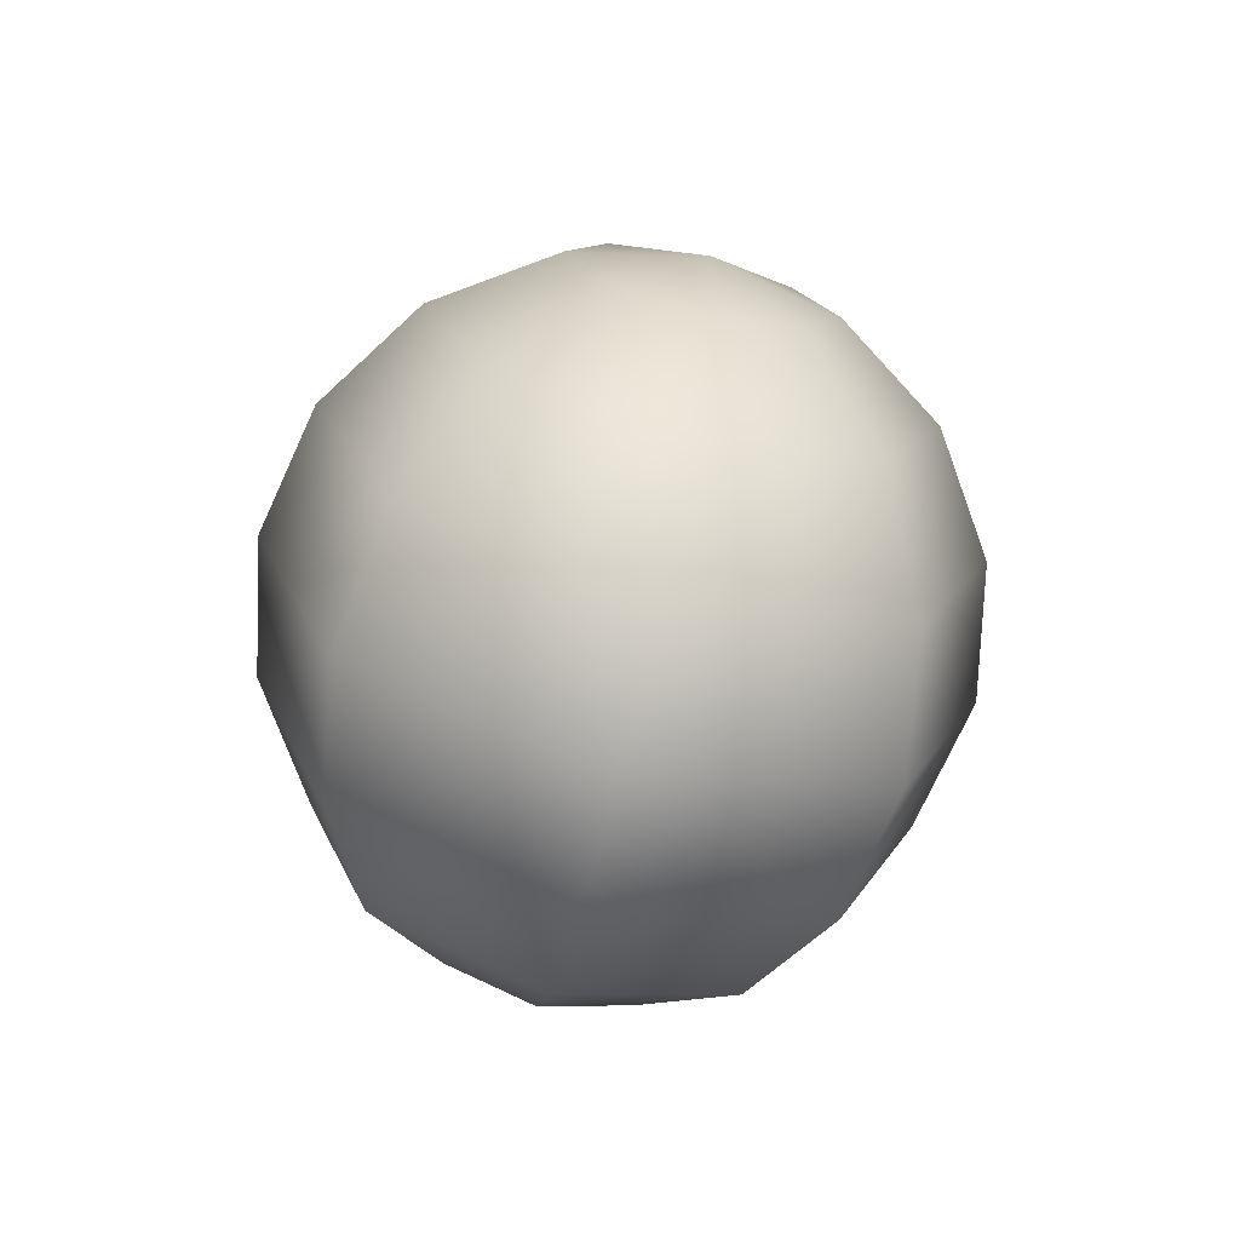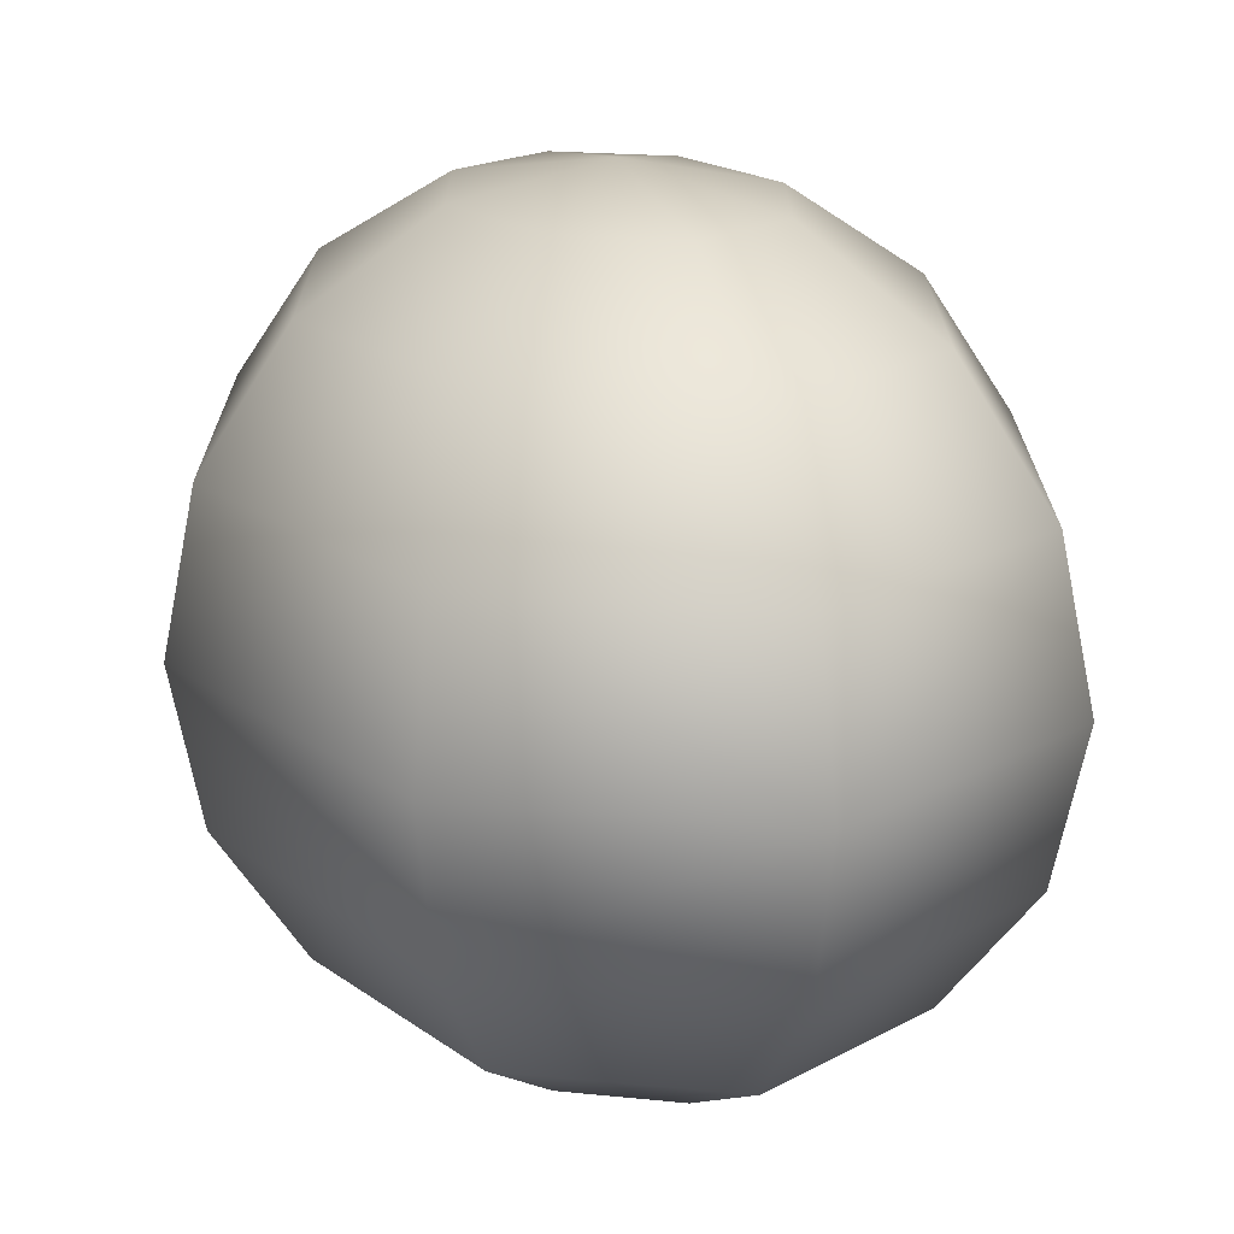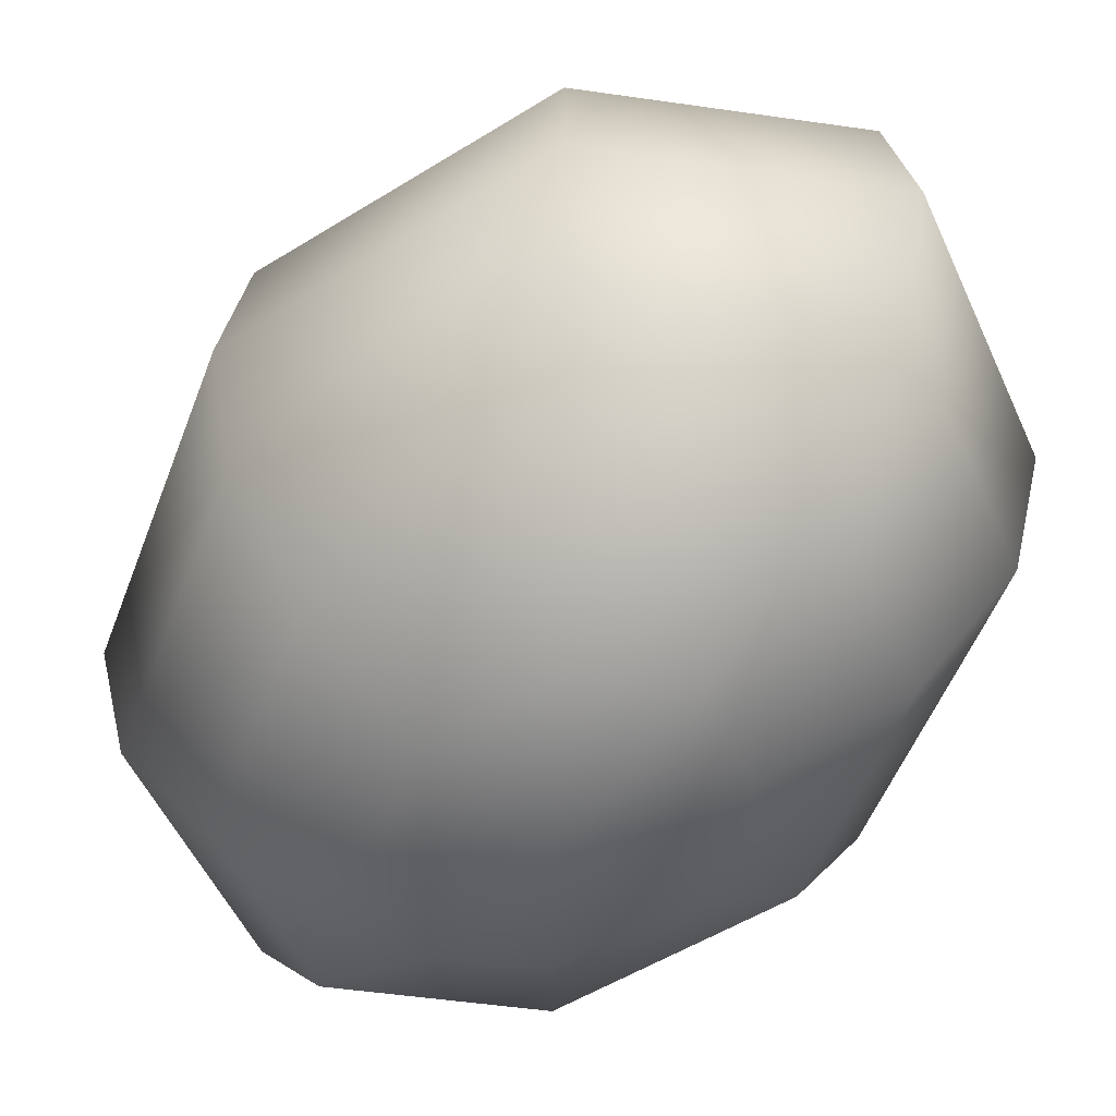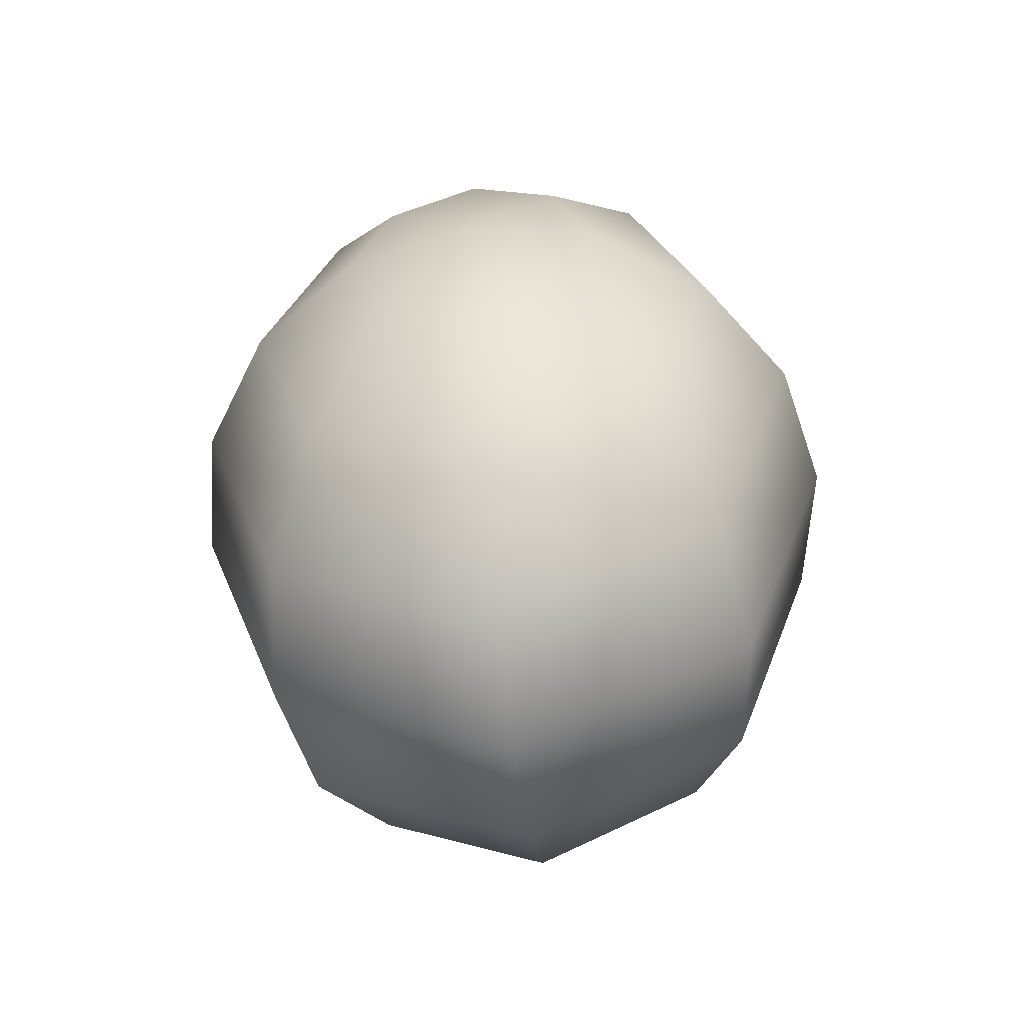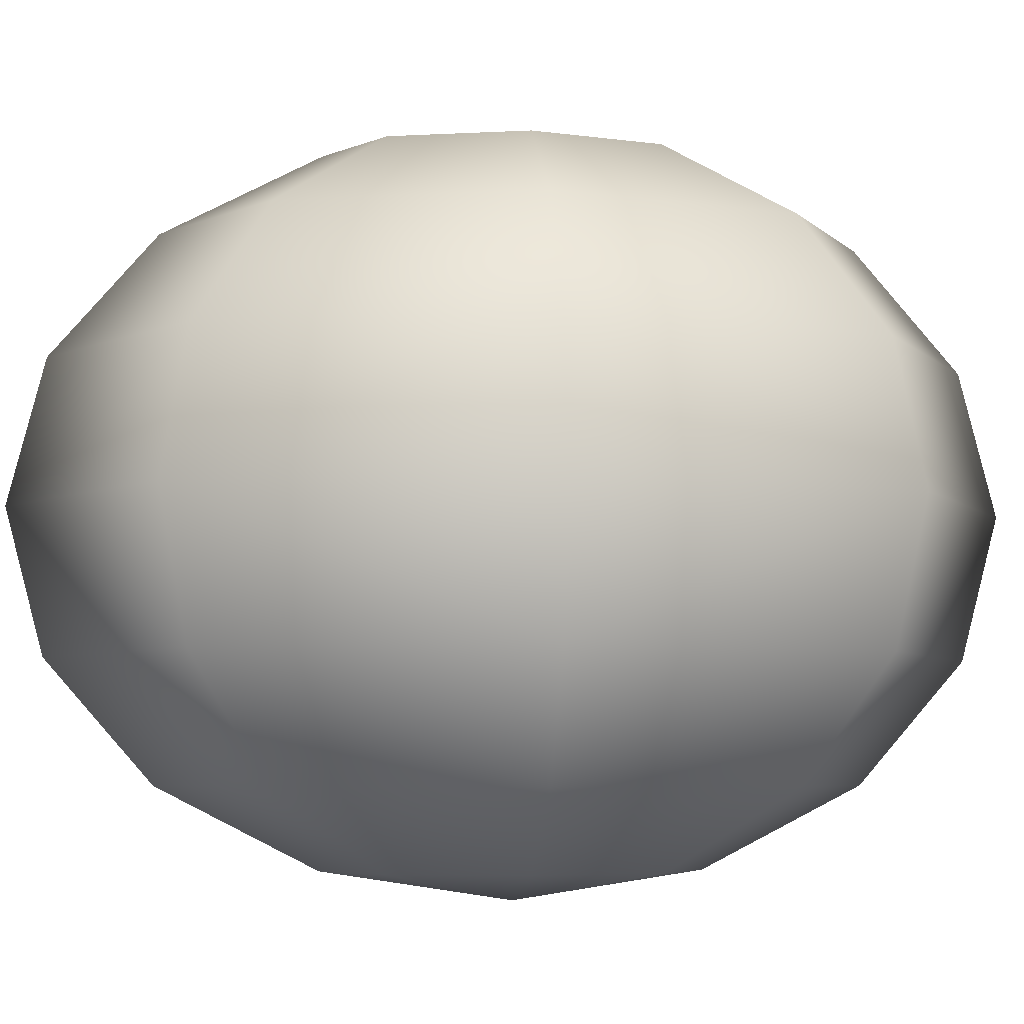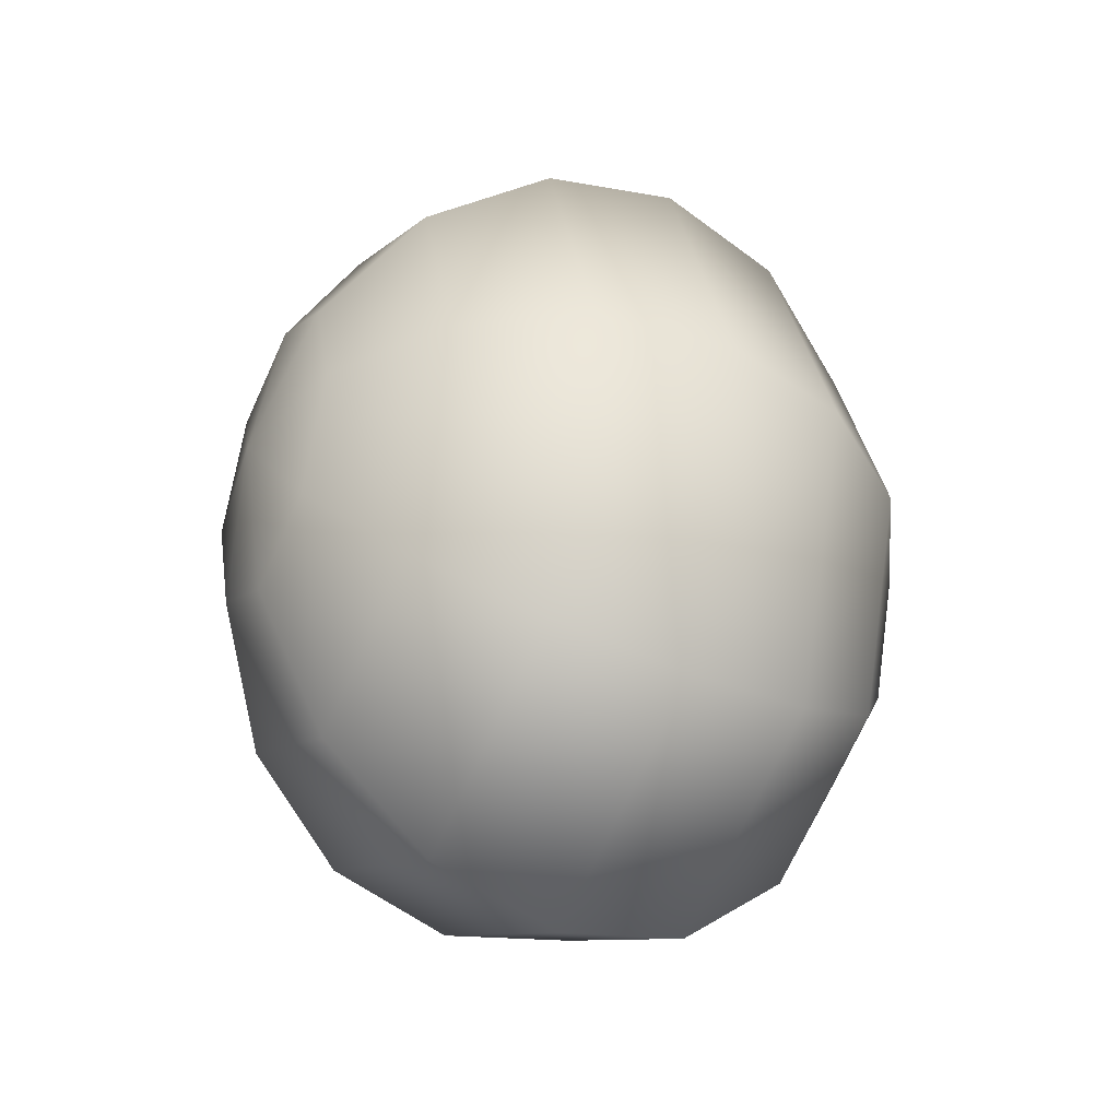
<metadata>
{"format":"obj","ext":"obj","renderer":"f3d","projection":"perspective","resolution":1024,"background":"white","views":[{"elev":-74.7,"azim":-13.5,"up":"+Z"},{"elev":18.3,"azim":-17.9,"up":"+Y"},{"elev":-50.8,"azim":-37.8,"up":"+Y"},{"elev":-59.8,"azim":-172.4,"up":"+Z"},{"elev":-5.2,"azim":-97.5,"up":"+Y"},{"elev":-41.2,"azim":-118.7,"up":"+Z"}]}
</metadata>
<code>
o sphere_tail
v -8e-06 0.02893 -0.1542
v 0.08165 0.02893 -0.109
v 0.04308 -0.007511 -0.059
v -8e-06 0.08348 -0.2014
v 0.1074 0.08348 -0.1424
v -8e-06 0.1478 -0.218
v 0.1165 0.1478 -0.1542
v -8e-06 0.2122 -0.2014
v 0.1074 0.2122 -0.1424
v -8e-06 0.2667 -0.1542
v 0.08165 0.2667 -0.109
v -8e-06 0.3032 -0.08343
v 0.04308 0.3032 -0.059
v 0.1165 0.02893 0
v 0.06193 -0.007511 0
v 0.1529 0.08348 0
v 0.1657 0.1478 0
v 0.1529 0.2122 0
v 0.1165 0.2667 0
v 0.06193 0.3032 0
v 0.08165 0.02893 0.109
v 0.1074 0.08348 0.1424
v 0.1165 0.1478 0.1542
v 0.1074 0.2122 0.1424
v 0.08165 0.2667 0.109
v 0.04308 0.3032 0.059
v -8e-06 -0.02031 -0
v -8e-06 -0.007511 -0.08343
v -8e-06 0.316 -0
v 0.04308 -0.007511 0.059
v -8e-06 -0.007511 0.08343
v -8e-06 0.02893 0.1542
v -8e-06 0.08348 0.2014
v -8e-06 0.1478 0.218
v -8e-06 0.2122 0.2014
v -8e-06 0.2667 0.1542
v -8e-06 0.3032 0.08343
v -0.08167 0.02893 -0.109
v -0.0431 -0.007511 -0.059
v -0.1074 0.08348 -0.1424
v -0.1165 0.1478 -0.1542
v -0.1074 0.2122 -0.1424
v -0.08167 0.2667 -0.109
v -0.0431 0.3032 -0.059
v -0.06194 -0.007511 -0
v -0.1165 0.02893 -0
v -0.1529 0.08348 -0
v -0.1657 0.1478 -0
v -0.1529 0.2122 -0
v -0.1165 0.2667 -0
v -0.06194 0.3032 -0
v -0.0431 -0.007511 0.059
v -0.08167 0.02893 0.109
v -0.1074 0.08348 0.1424
v -0.1165 0.1478 0.1542
v -0.1074 0.2122 0.1424
v -0.08167 0.2667 0.109
v -0.0431 0.3032 0.059
f 1 2 3
f 4 5 2
f 6 7 5
f 6 8 9
f 8 10 11
f 10 12 13
f 2 14 15
f 5 16 14
f 7 17 16
f 7 9 18
f 9 11 19
f 11 13 20
f 15 14 21
f 14 16 22
f 16 17 23
f 18 24 23
f 19 25 24
f 20 26 25
f 27 28 3
f 12 29 13
f 27 3 15
f 13 29 20
f 27 15 30
f 20 29 26
f 27 30 31
f 30 21 32
f 21 22 33
f 22 23 34
f 24 35 34
f 25 36 35
f 26 37 36
f 26 29 37
f 38 1 39
f 38 40 4
f 40 41 6
f 6 41 42
f 8 42 43
f 10 43 44
f 45 46 38
f 46 47 40
f 47 48 41
f 41 48 49
f 42 49 50
f 43 50 51
f 45 52 53
f 46 53 54
f 47 54 55
f 55 56 49
f 56 57 50
f 57 58 51
f 27 39 28
f 12 44 29
f 27 45 39
f 44 51 29
f 27 52 45
f 51 58 29
f 27 31 52
f 52 31 32
f 53 32 33
f 54 33 34
f 34 35 56
f 35 36 57
f 36 37 58
f 58 37 29
f 28 1 3
f 1 4 2
f 4 6 5
f 7 6 9
f 9 8 11
f 11 10 13
f 3 2 15
f 2 5 14
f 5 7 16
f 17 7 18
f 18 9 19
f 19 11 20
f 30 15 21
f 21 14 22
f 22 16 23
f 17 18 23
f 18 19 24
f 19 20 25
f 31 30 32
f 32 21 33
f 33 22 34
f 23 24 34
f 24 25 35
f 25 26 36
f 39 1 28
f 1 38 4
f 4 40 6
f 8 6 42
f 10 8 43
f 12 10 44
f 39 45 38
f 38 46 40
f 40 47 41
f 42 41 49
f 43 42 50
f 44 43 51
f 46 45 53
f 47 46 54
f 48 47 55
f 48 55 49
f 49 56 50
f 50 57 51
f 53 52 32
f 54 53 33
f 55 54 34
f 55 34 56
f 56 35 57
f 57 36 58

</code>
